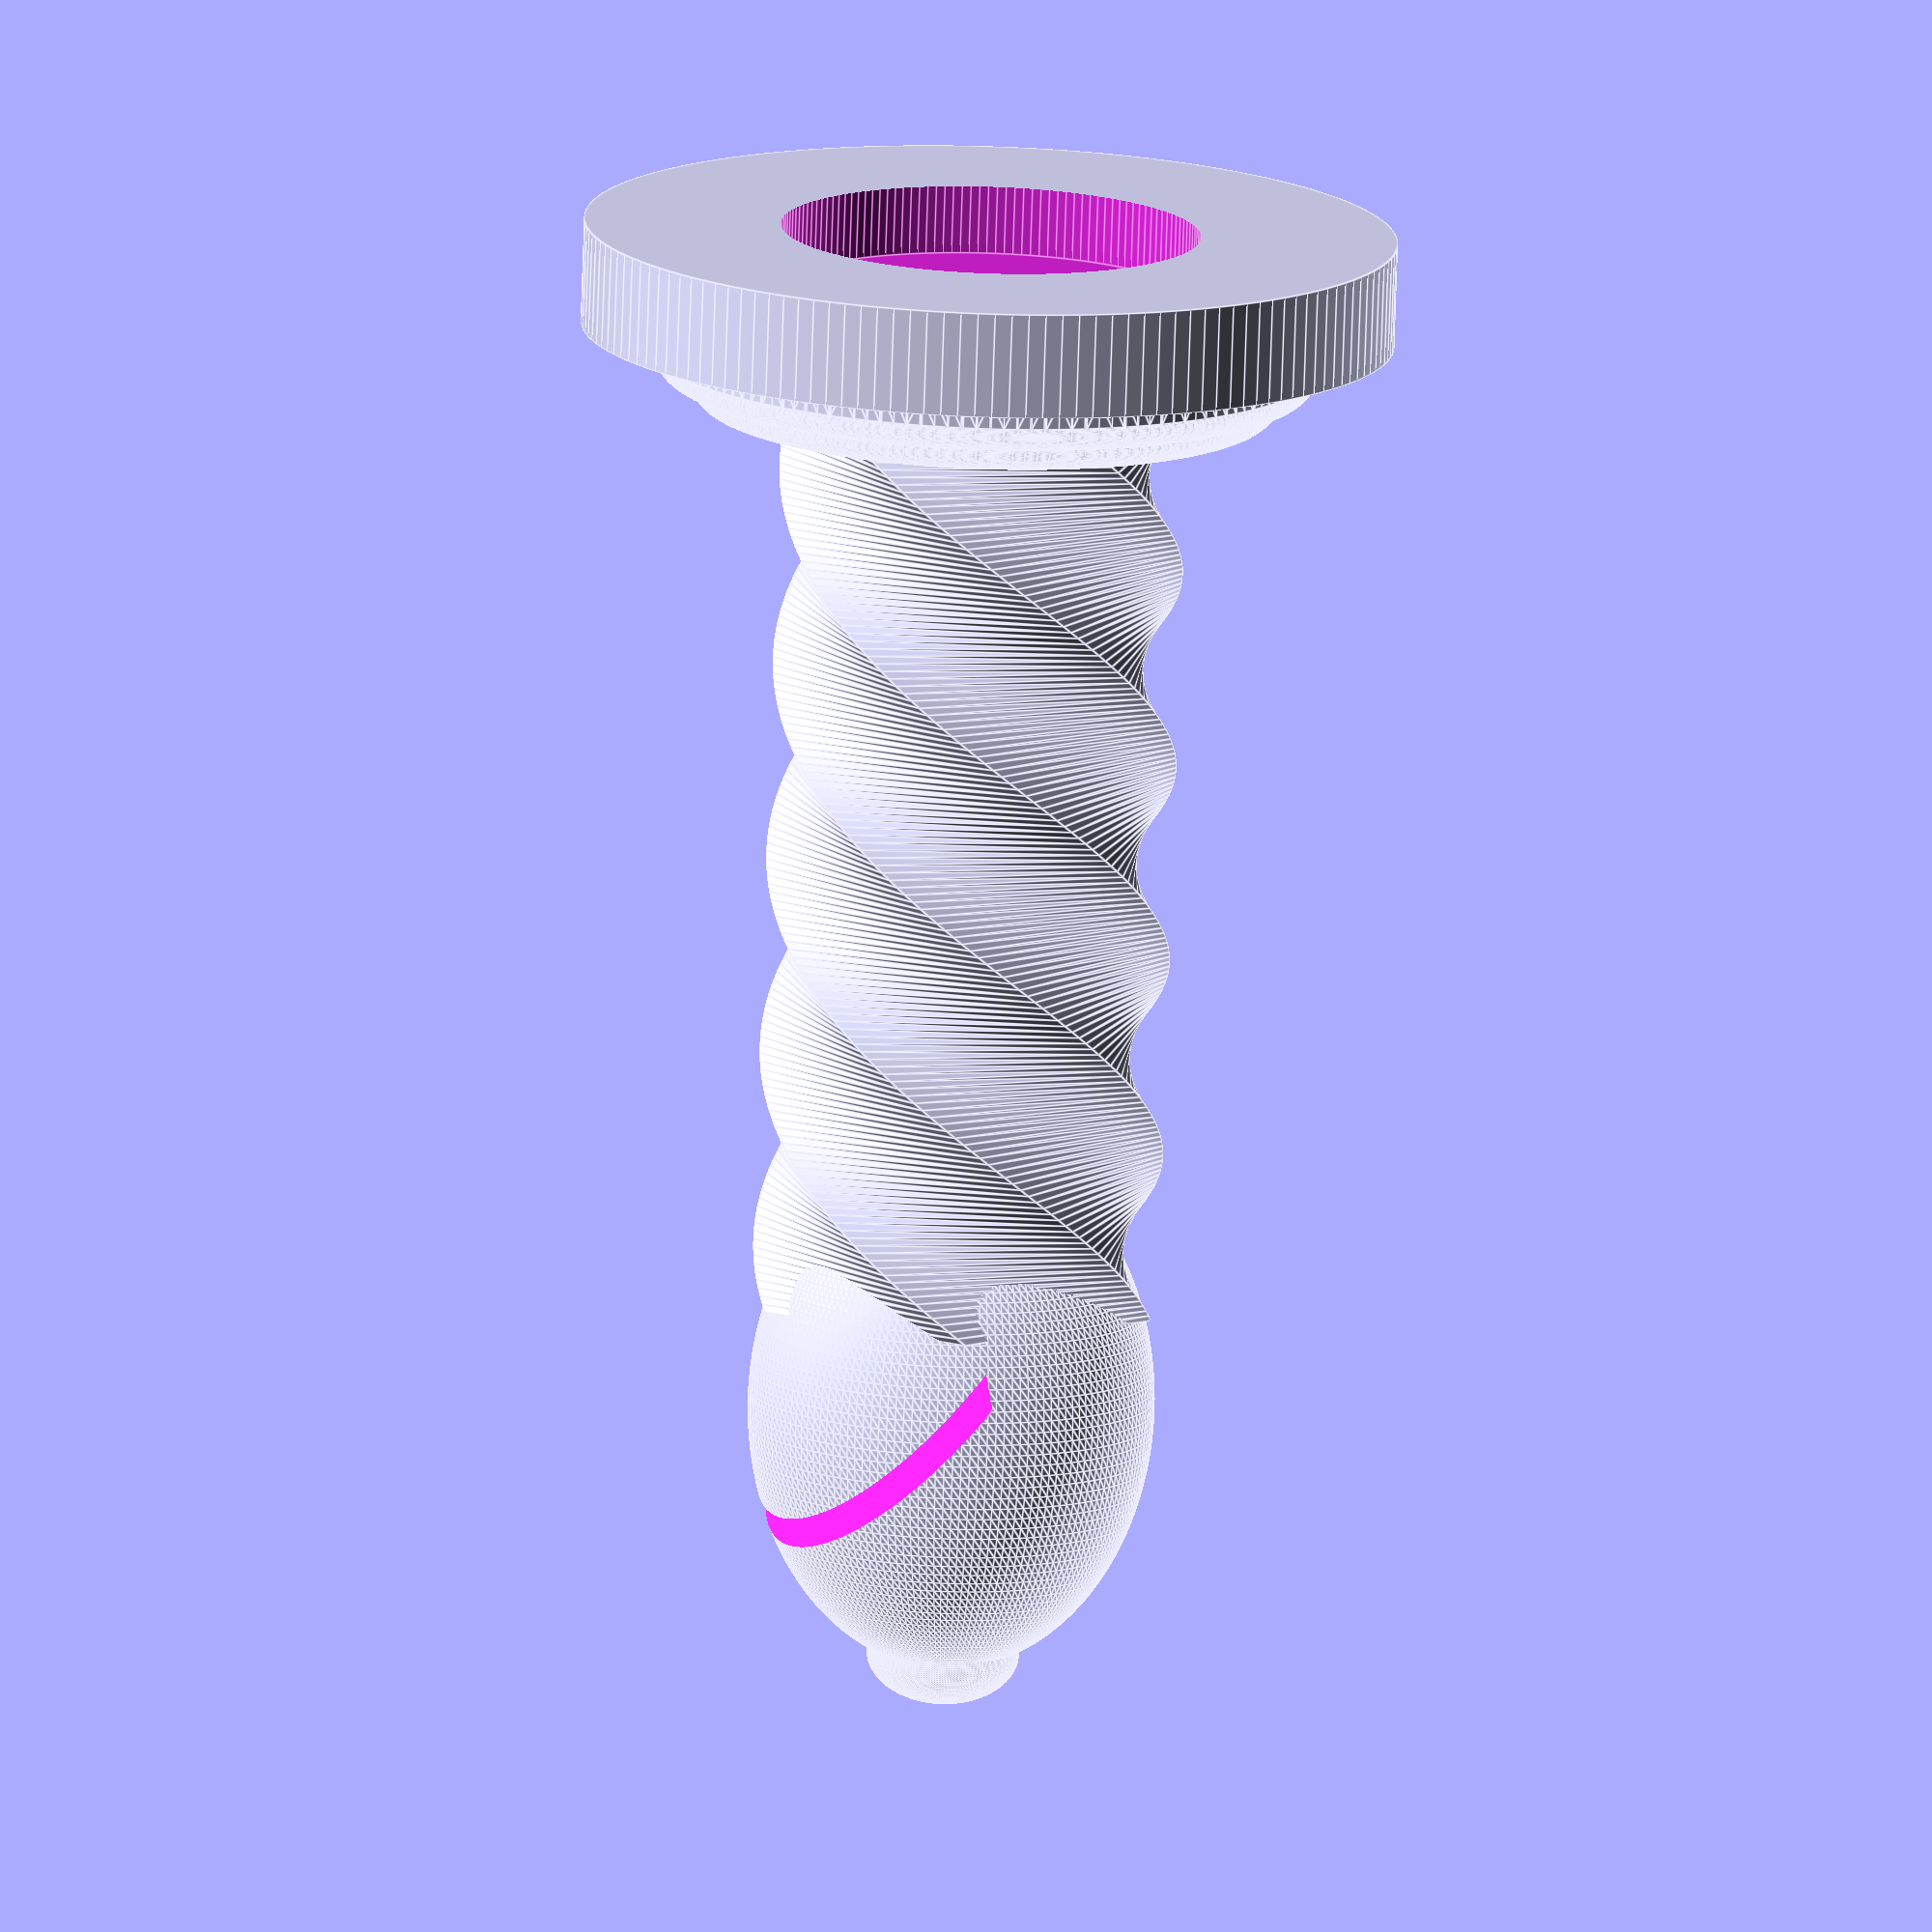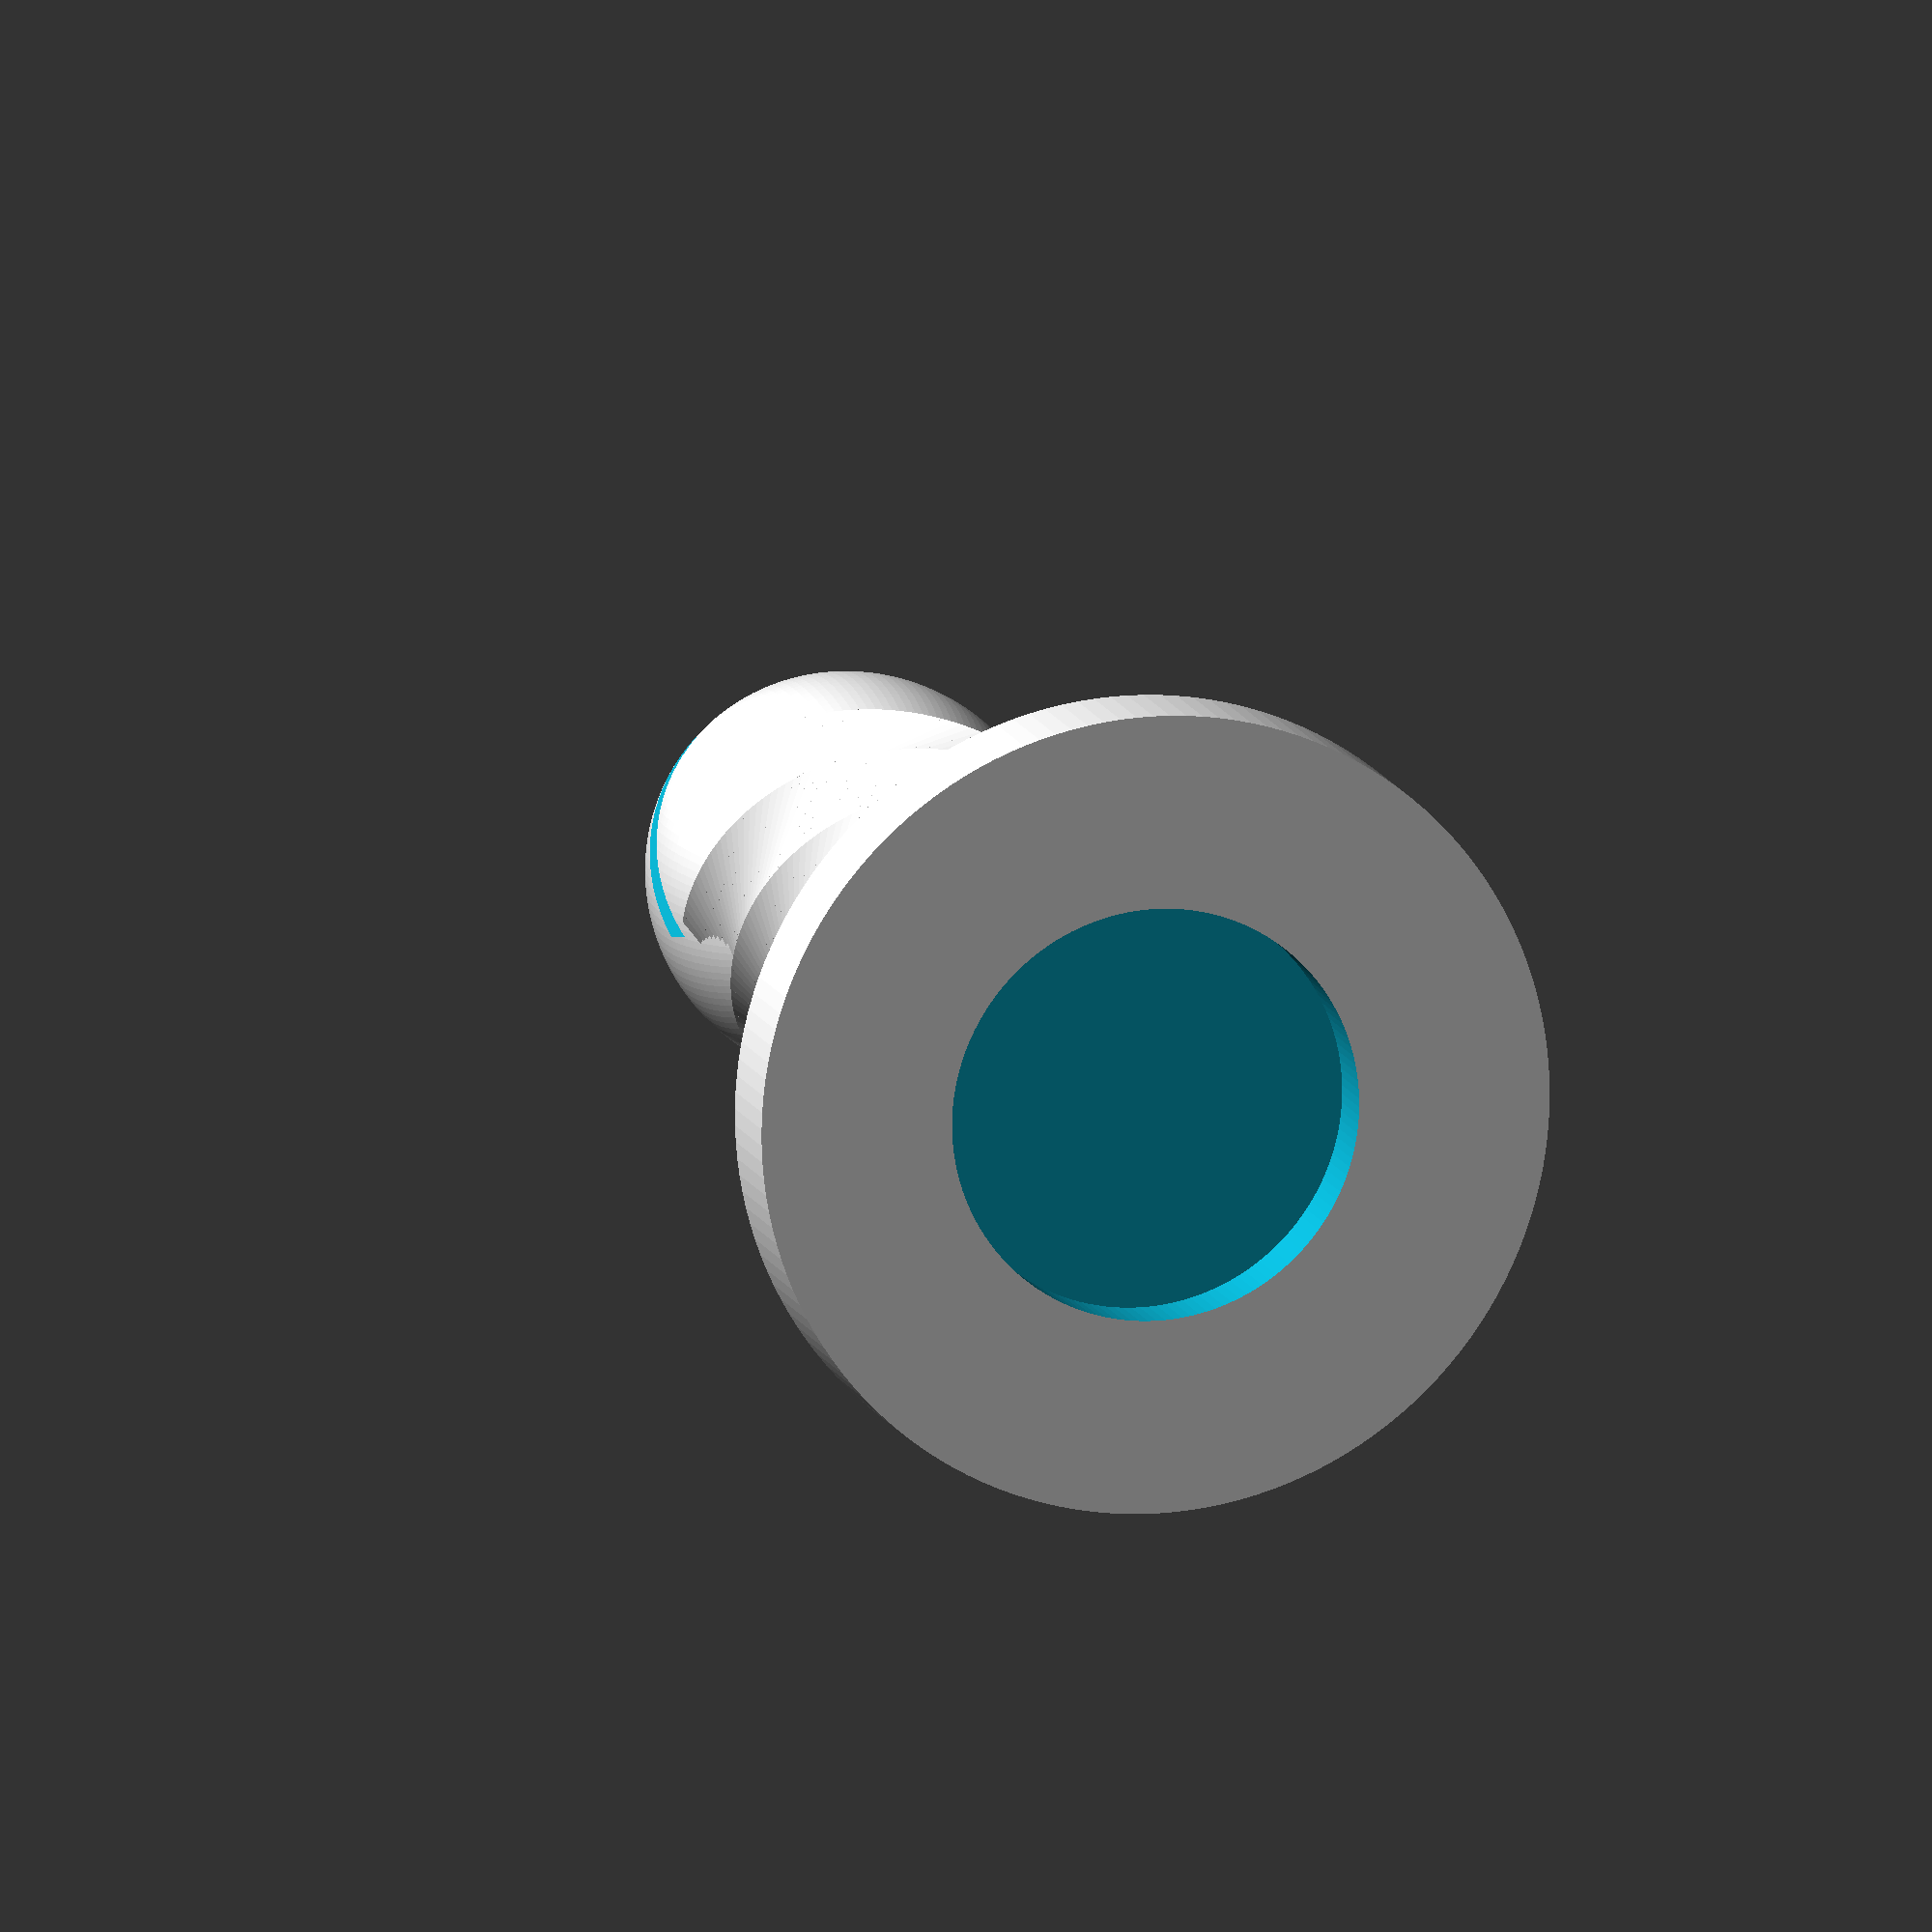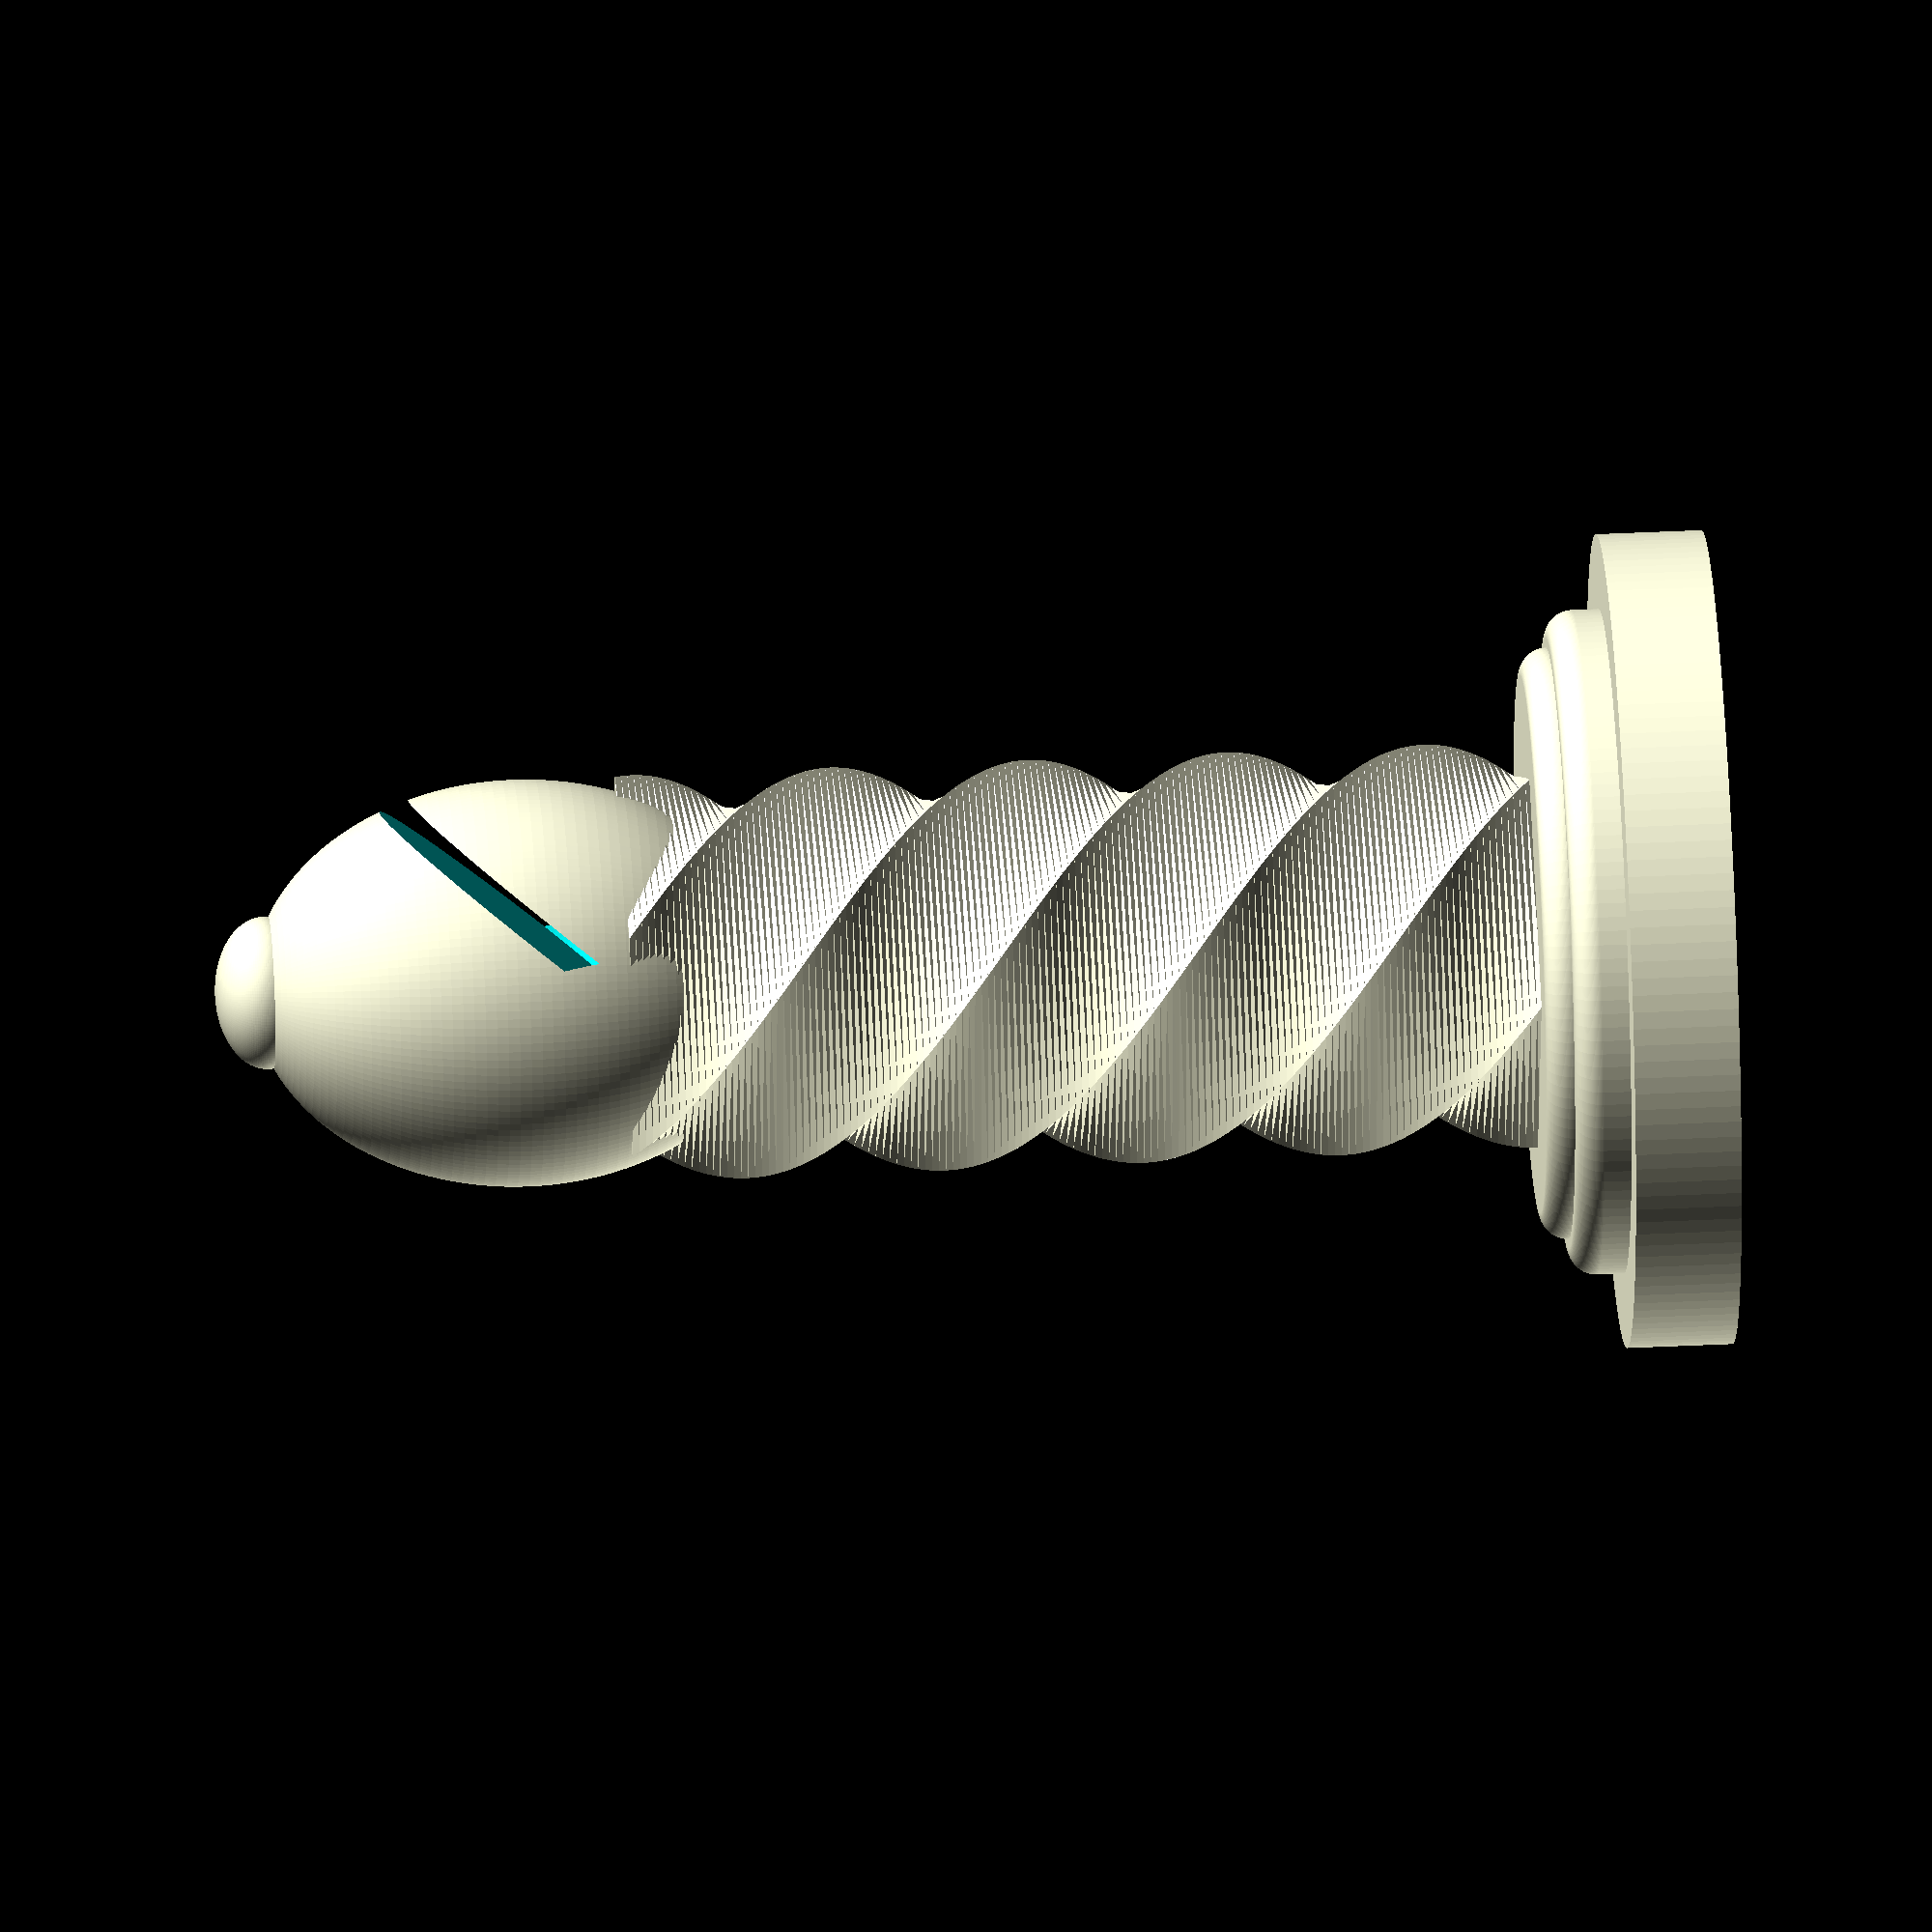
<openscad>
$fn = 150;

union() {
	difference() {
		cylinder(d = 30.0, h = 3.9);
		translate(v = [0, 0, -1]) {
			cylinder(d = 15.5, h = 3.5);
		}
	}
	translate(v = [0, 0, 3.9]) {
		union() {
			linear_extrude(height = 36.525000000000006, twist = 360) {
				circle($fn = 5, d = 15.0);
			}
			minkowski() {
				sphere(d = 2.0);
				cylinder(d = 22.5, h = 1);
			}
			translate(v = [0, 0, 1]) {
				minkowski() {
					sphere(d = 2.0);
					cylinder(d = 19.8, h = 1);
				}
			}
		}
	}
	translate(v = [0, 0, 40.425000000000004]) {
		union() {
			difference() {
				translate(v = [0, 0, 3.75]) {
					resize(newsize = [0, 0, 19.8]) {
						sphere(d = 15.0);
					}
				}
				translate(v = [3, 0, 3]) {
					rotate(a = [0, -50, 0]) {
						cylinder(d = 15.0, h = 1);
					}
				}
			}
			translate(v = [0, 0, 13.125]) {
				resize(newsize = [5.625, 5.625, 0]) {
					sphere(d = 3.75);
				}
			}
		}
	}
}

</openscad>
<views>
elev=78.1 azim=21.0 roll=178.1 proj=o view=edges
elev=348.2 azim=291.9 roll=165.4 proj=o view=solid
elev=141.0 azim=57.6 roll=93.5 proj=o view=solid
</views>
